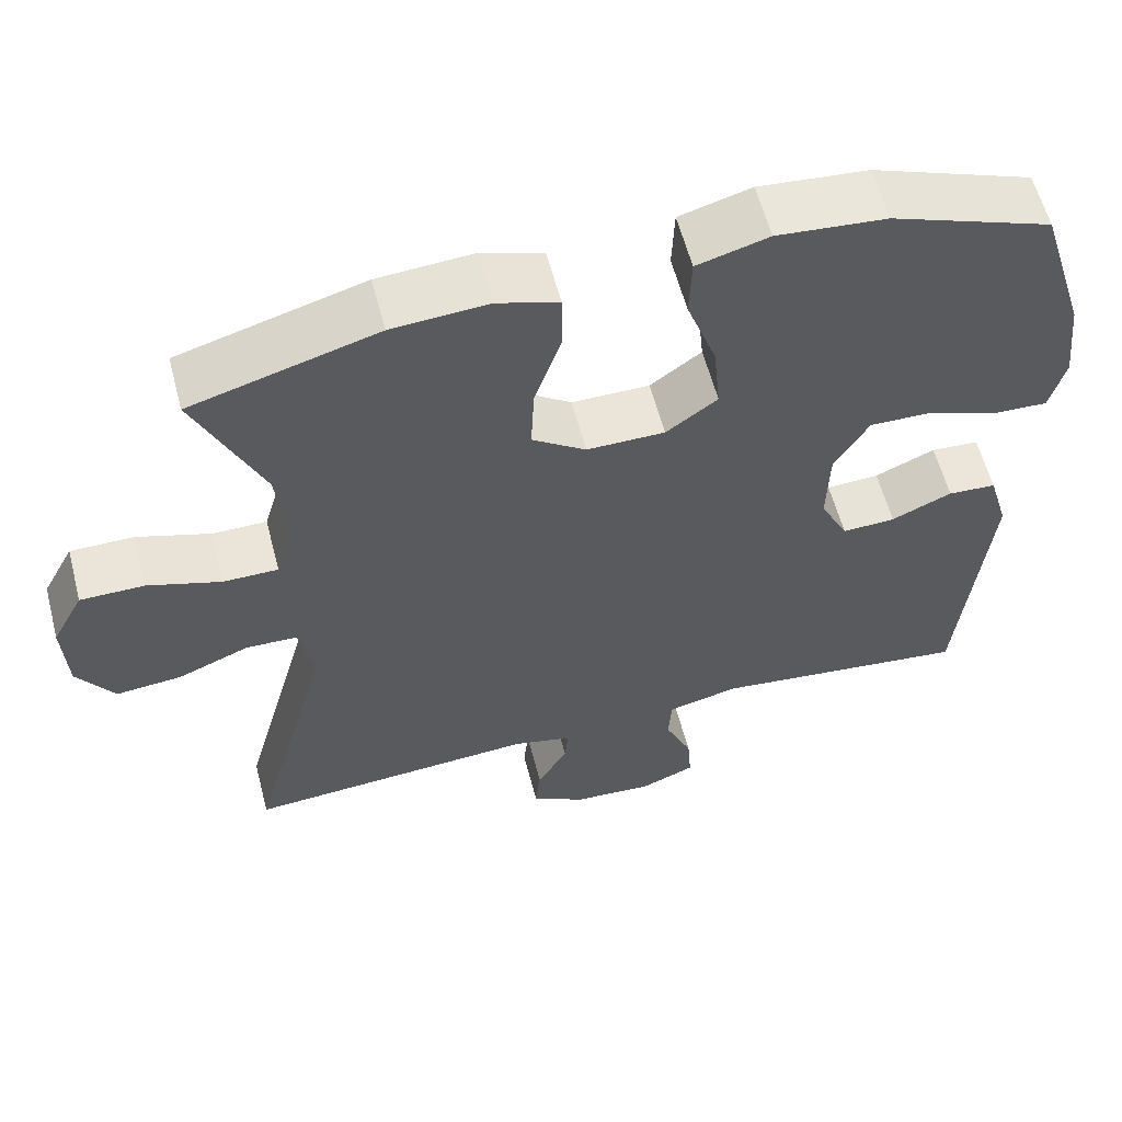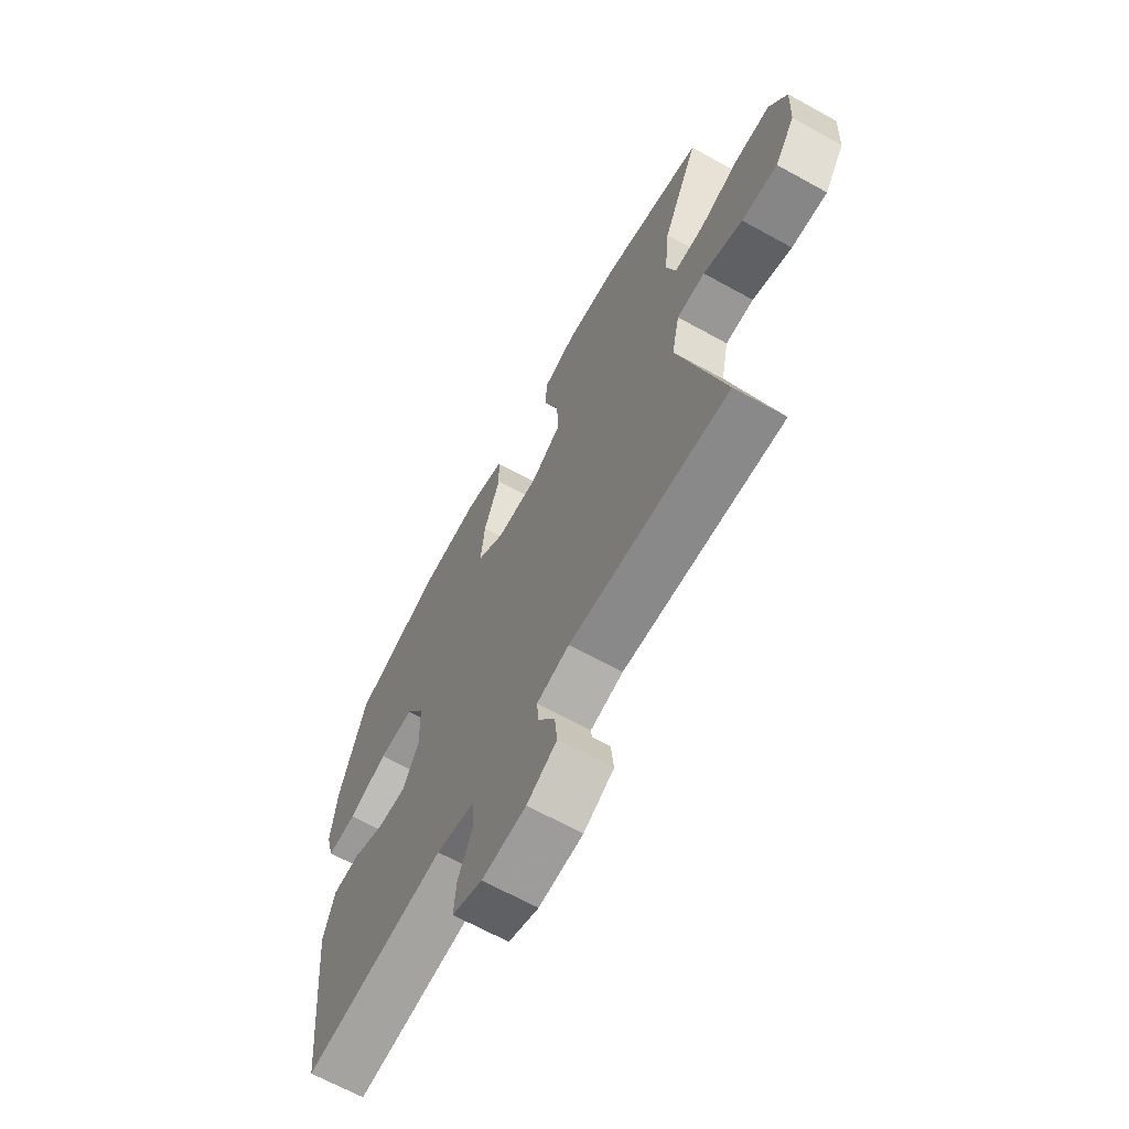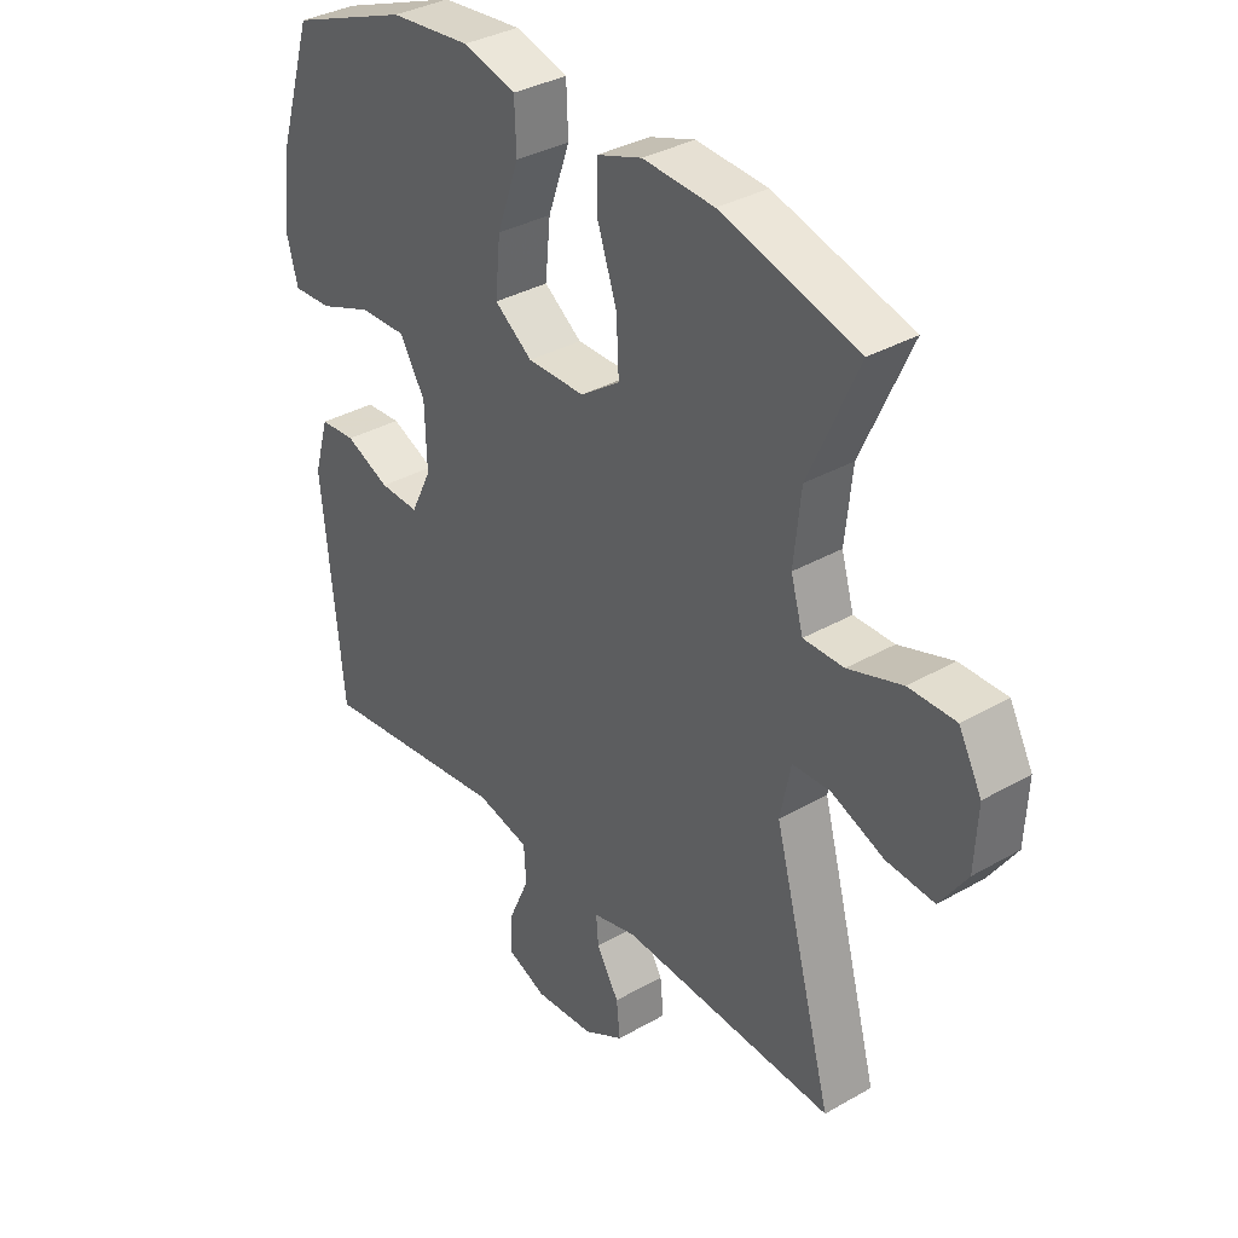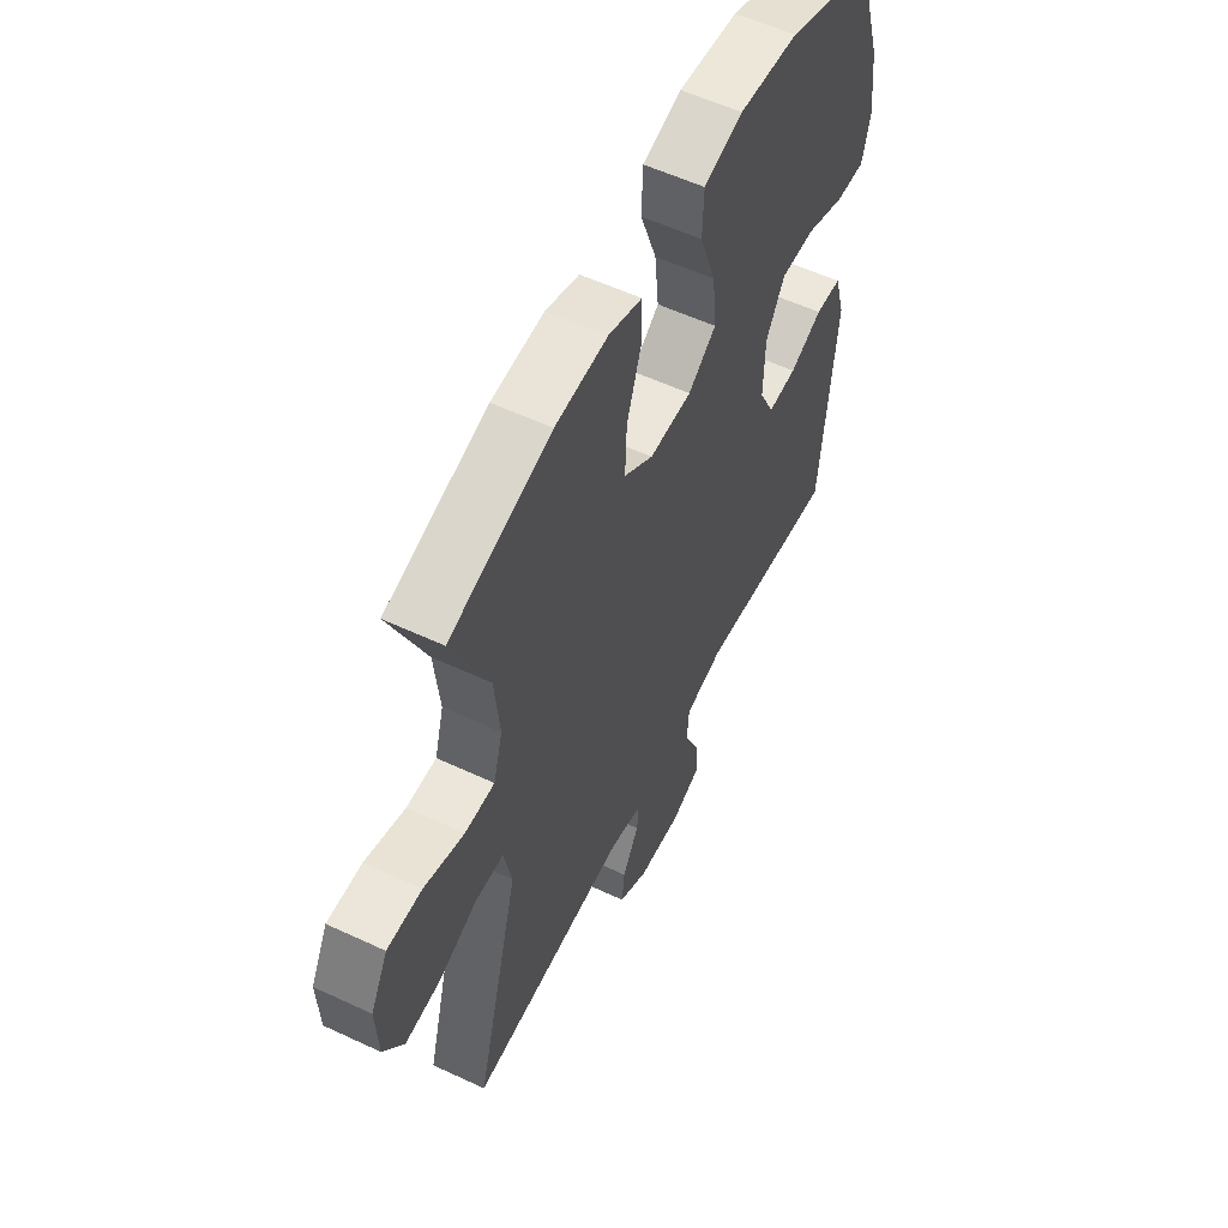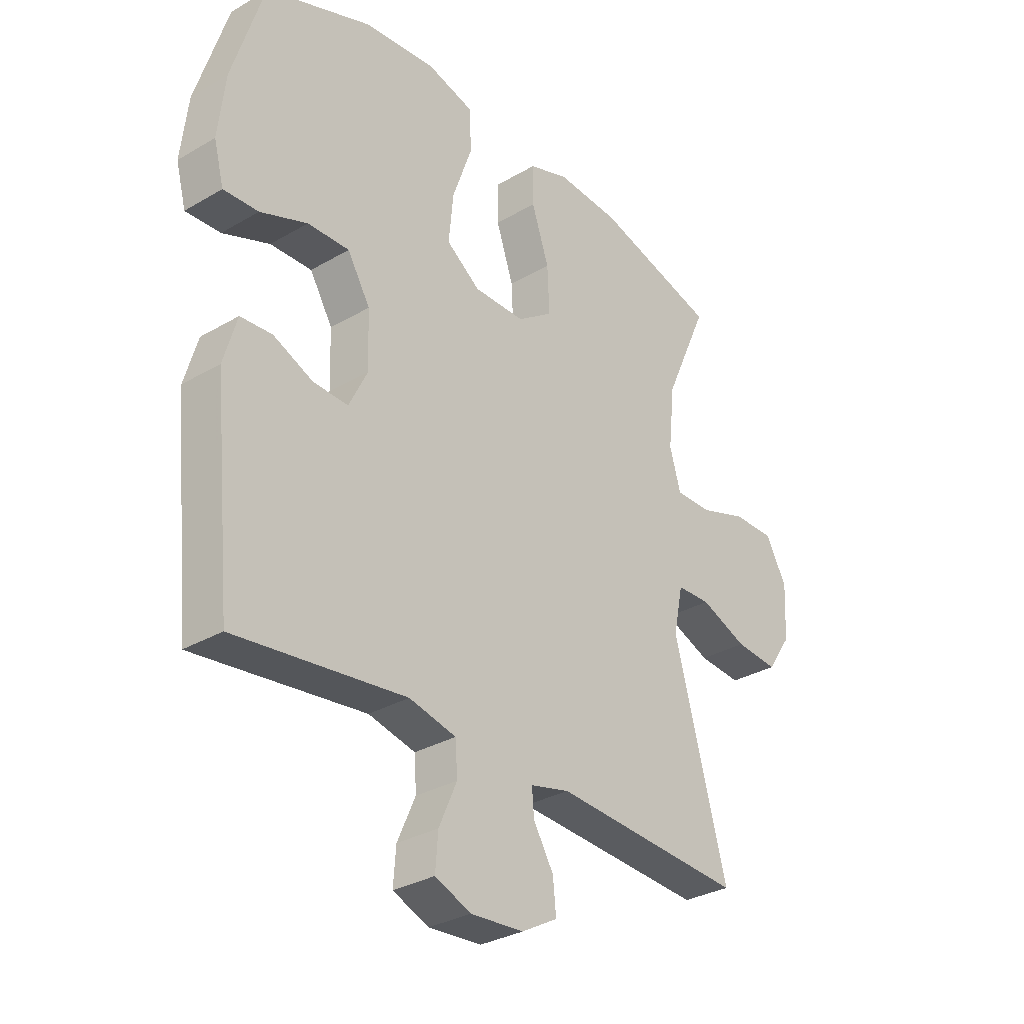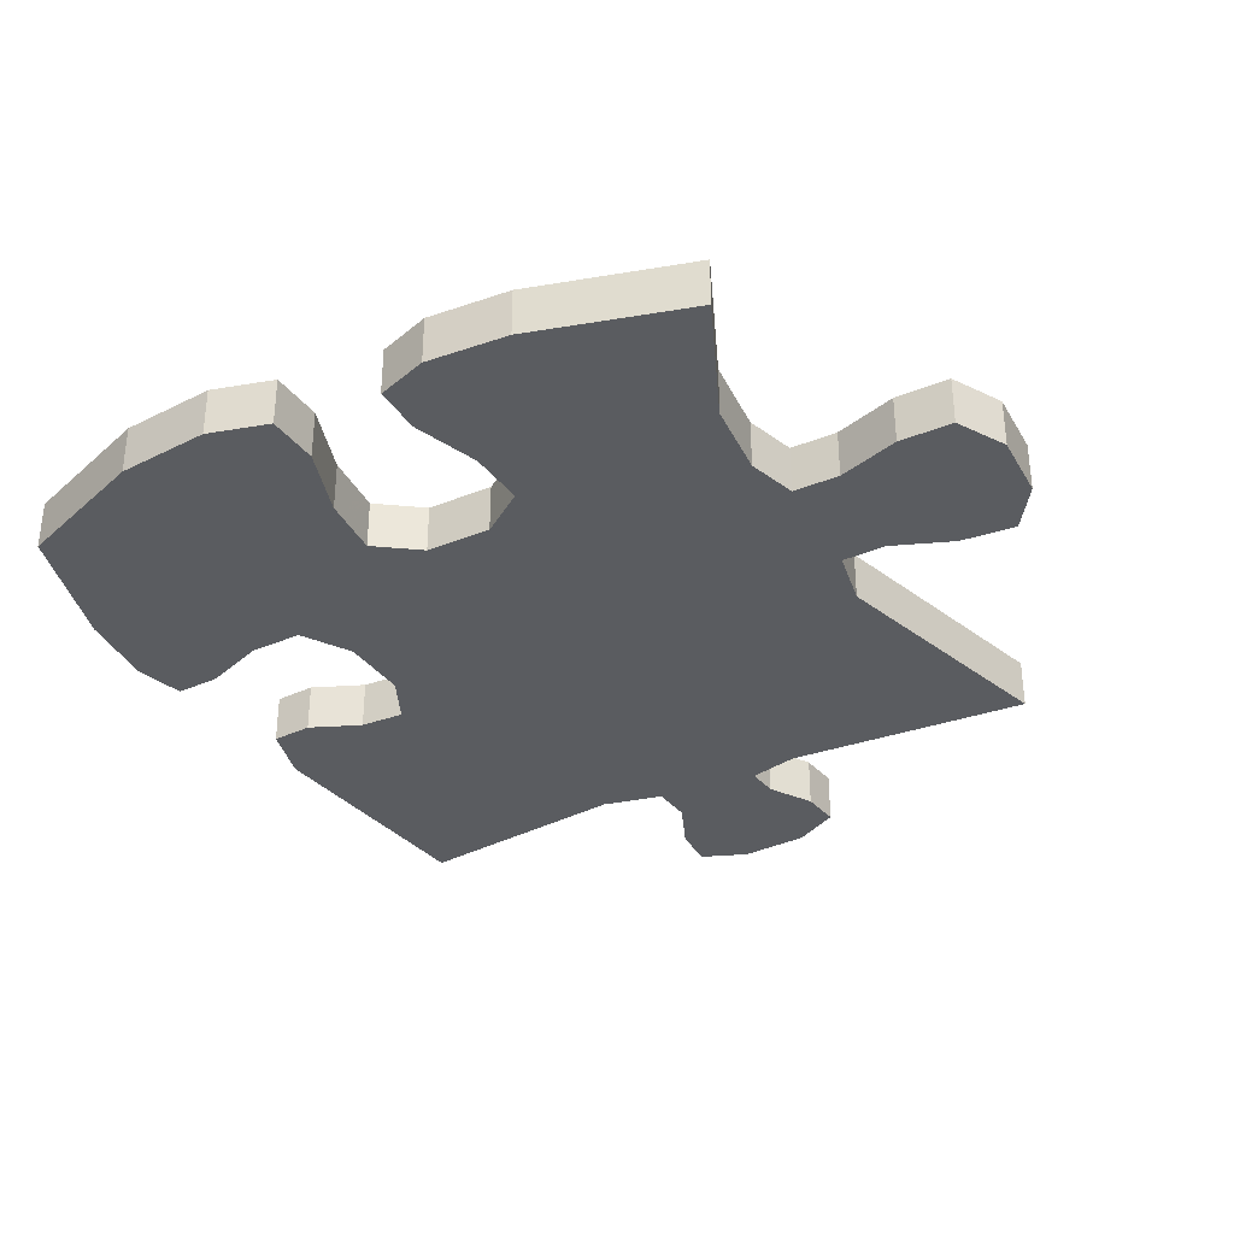
<metadata>
{"format":"obj","ext":"obj","renderer":"f3d","projection":"perspective","resolution":1024,"background":"white","views":[{"elev":59.2,"azim":165.4,"up":"+Z"},{"elev":-66.6,"azim":61.0,"up":"+Z"},{"elev":34.8,"azim":52.5,"up":"+Z"},{"elev":56.6,"azim":116.0,"up":"+Z"},{"elev":-31.2,"azim":-50.1,"up":"+Z"},{"elev":-34.0,"azim":28.9,"up":"+Y"}]}
</metadata>
<code>
v 0.5 0.07 -0.5
v 0.138 0.07 -0.477
v 0.064 0.07 -0.495
v 0.068 0.07 -0.543
v 0.106 0.07 -0.607
v 0.112 0.07 -0.667
v 0.044 0.07 -0.705
v -0.056 0.07 -0.712
v -0.124 0.07 -0.684
v -0.119 0.07 -0.619
v -0.085 0.07 -0.542
v -0.089 0.07 -0.482
v -0.178 0.07 -0.461
v -0.5 0.07 -0.5
v -0.535 0.07 -0.141
v -0.51 0.07 -0.055
v -0.45 0.07 -0.051
v -0.375 0.07 -0.084
v -0.309 0.07 -0.087
v -0.274 0.07 -0.016
v -0.277 0.07 0.087
v -0.32 0.07 0.159
v -0.399 0.07 0.157
v -0.488 0.07 0.123
v -0.554 0.07 0.12
v -0.573 0.07 0.192
v -0.56 0.07 0.307
v -0.5 0.07 0.5
v -0.3 0.07 0.576
v -0.164 0.07 0.589
v -0.075 0.07 0.564
v -0.072 0.07 0.486
v -0.109 0.07 0.382
v -0.118 0.07 0.291
v -0.054 0.07 0.244
v 0.043 0.07 0.244
v 0.11 0.07 0.291
v 0.106 0.07 0.377
v 0.073 0.07 0.474
v 0.073 0.07 0.548
v 0.149 0.07 0.574
v 0.269 0.07 0.566
v 0.5 0.07 0.5
v 0.417 0.07 0.315
v 0.405 0.07 0.201
v 0.426 0.07 0.128
v 0.494 0.07 0.128
v 0.585 0.07 0.158
v 0.664 0.07 0.158
v 0.703 0.07 0.085
v 0.698 0.07 -0.016
v 0.652 0.07 -0.084
v 0.571 0.07 -0.077
v 0.482 0.07 -0.041
v 0.418 0.07 -0.043
v 0.4 0.07 -0.13
v 0.5 0 -0.5
v 0.138 0 -0.477
v 0.064 0 -0.495
v 0.068 0 -0.543
v 0.106 0 -0.607
v 0.112 0 -0.667
v 0.044 0 -0.705
v -0.056 0 -0.712
v -0.124 0 -0.684
v -0.119 0 -0.619
v -0.085 0 -0.542
v -0.089 0 -0.482
v -0.178 0 -0.461
v -0.5 0 -0.5
v -0.535 0 -0.141
v -0.51 0 -0.055
v -0.45 0 -0.051
v -0.375 0 -0.084
v -0.309 0 -0.087
v -0.274 0 -0.016
v -0.277 0 0.087
v -0.32 0 0.159
v -0.399 0 0.157
v -0.488 0 0.123
v -0.554 0 0.12
v -0.573 0 0.192
v -0.56 0 0.307
v -0.5 0 0.5
v -0.3 0 0.576
v -0.164 0 0.589
v -0.075 0 0.564
v -0.072 0 0.486
v -0.109 0 0.382
v -0.118 0 0.291
v -0.054 0 0.244
v 0.043 0 0.244
v 0.11 0 0.291
v 0.106 0 0.377
v 0.073 0 0.474
v 0.073 0 0.548
v 0.149 0 0.574
v 0.269 0 0.566
v 0.5 0 0.5
v 0.417 0 0.315
v 0.405 0 0.201
v 0.426 0 0.128
v 0.494 0 0.128
v 0.585 0 0.158
v 0.664 0 0.158
v 0.703 0 0.085
v 0.698 0 -0.016
v 0.652 0 -0.084
v 0.571 0 -0.077
v 0.482 0 -0.041
v 0.418 0 -0.043
v 0.4 0 -0.13
f 51 52 53 54
f 51 54 55
f 50 51 55
f 47 48 49 50
f 46 47 50 55
f 45 46 55 56
f 41 42 43 44
f 41 44 45
f 38 39 40 41
f 37 38 41 45
f 36 37 45 56
f 30 31 32 33
f 30 33 34
f 29 30 34
f 28 29 34
f 27 28 34 35
f 23 24 25 26
f 22 23 26 27
f 15 16 17 18
f 13 14 15 18
f 12 13 18 19
f 8 9 10 11
f 8 11 12
f 7 8 12
f 4 5 6 7
f 3 4 7 12
f 2 3 12 19
f 35 36 56 1
f 22 27 35
f 21 22 35 1
f 1 2 19 20
f 1 20 21
f 110 109 108 107
f 111 110 107
f 111 107 106
f 106 105 104 103
f 111 106 103 102
f 112 111 102 101
f 100 99 98 97
f 101 100 97
f 97 96 95 94
f 101 97 94 93
f 112 101 93 92
f 89 88 87 86
f 90 89 86
f 90 86 85
f 90 85 84
f 91 90 84 83
f 82 81 80 79
f 83 82 79 78
f 74 73 72 71
f 74 71 70 69
f 75 74 69 68
f 67 66 65 64
f 68 67 64
f 68 64 63
f 63 62 61 60
f 68 63 60 59
f 75 68 59 58
f 57 112 92 91
f 91 83 78
f 57 91 78 77
f 76 75 58 57
f 77 76 57
f 1 57 58 2
f 2 58 59 3
f 3 59 60 4
f 4 60 61 5
f 5 61 62 6
f 6 62 63 7
f 7 63 64 8
f 8 64 65 9
f 9 65 66 10
f 10 66 67 11
f 11 67 68 12
f 12 68 69 13
f 13 69 70 14
f 14 70 71 15
f 15 71 72 16
f 16 72 73 17
f 17 73 74 18
f 18 74 75 19
f 19 75 76 20
f 20 76 77 21
f 21 77 78 22
f 22 78 79 23
f 23 79 80 24
f 24 80 81 25
f 25 81 82 26
f 26 82 83 27
f 27 83 84 28
f 28 84 85 29
f 29 85 86 30
f 30 86 87 31
f 31 87 88 32
f 32 88 89 33
f 33 89 90 34
f 34 90 91 35
f 35 91 92 36
f 36 92 93 37
f 37 93 94 38
f 38 94 95 39
f 39 95 96 40
f 40 96 97 41
f 41 97 98 42
f 42 98 99 43
f 43 99 100 44
f 44 100 101 45
f 45 101 102 46
f 46 102 103 47
f 47 103 104 48
f 48 104 105 49
f 49 105 106 50
f 50 106 107 51
f 51 107 108 52
f 52 108 109 53
f 53 109 110 54
f 54 110 111 55
f 55 111 112 56
f 56 112 57 1

</code>
